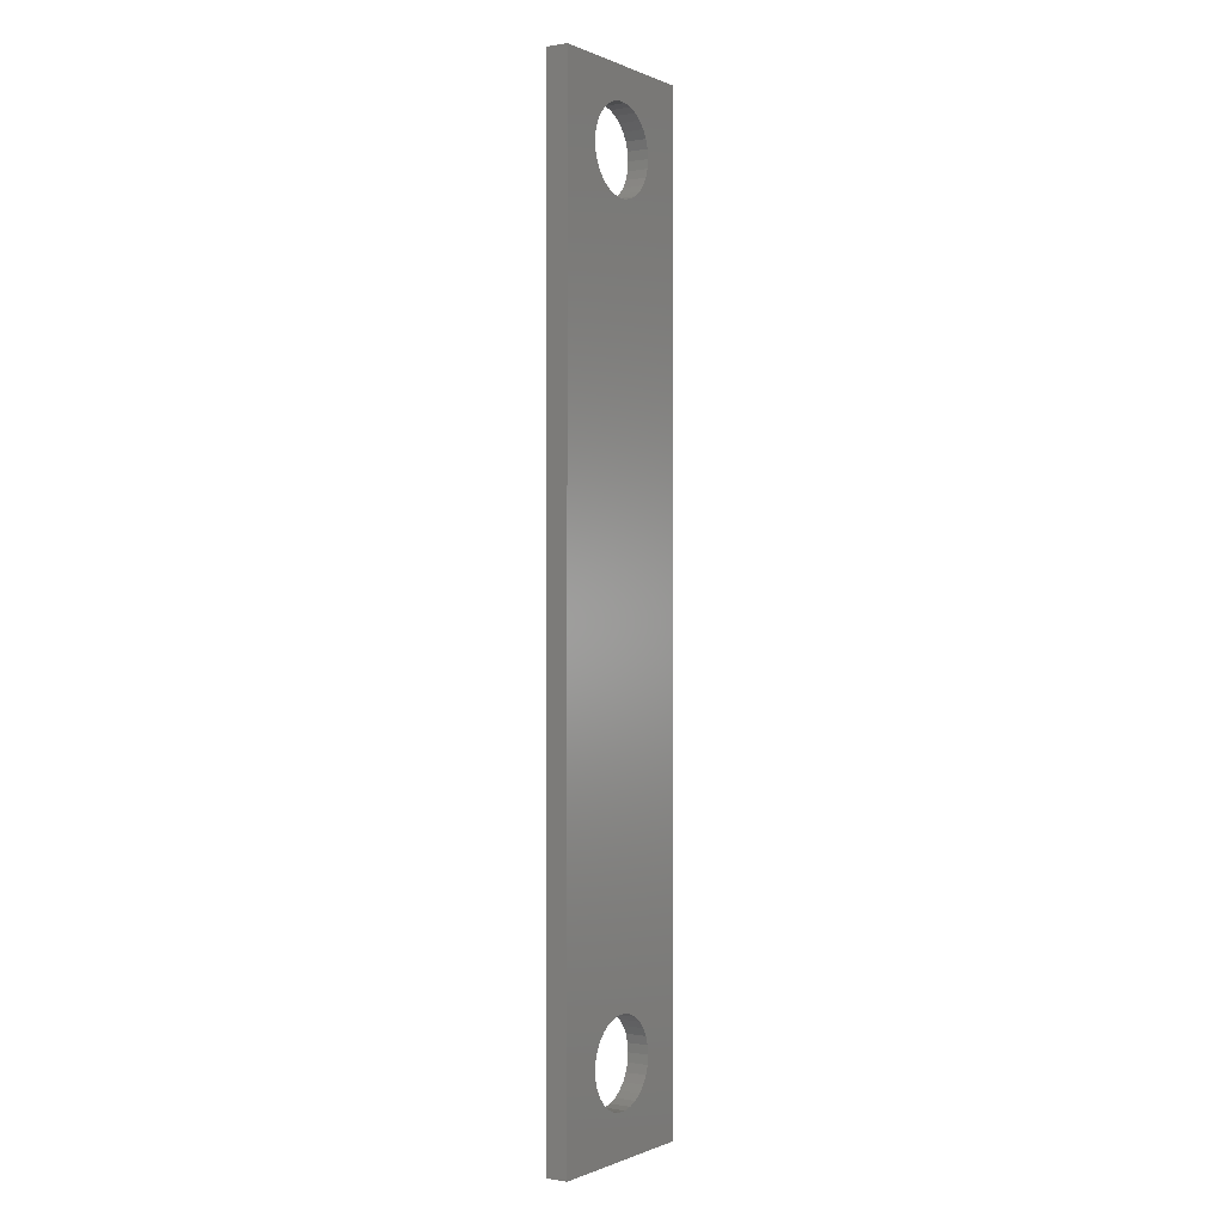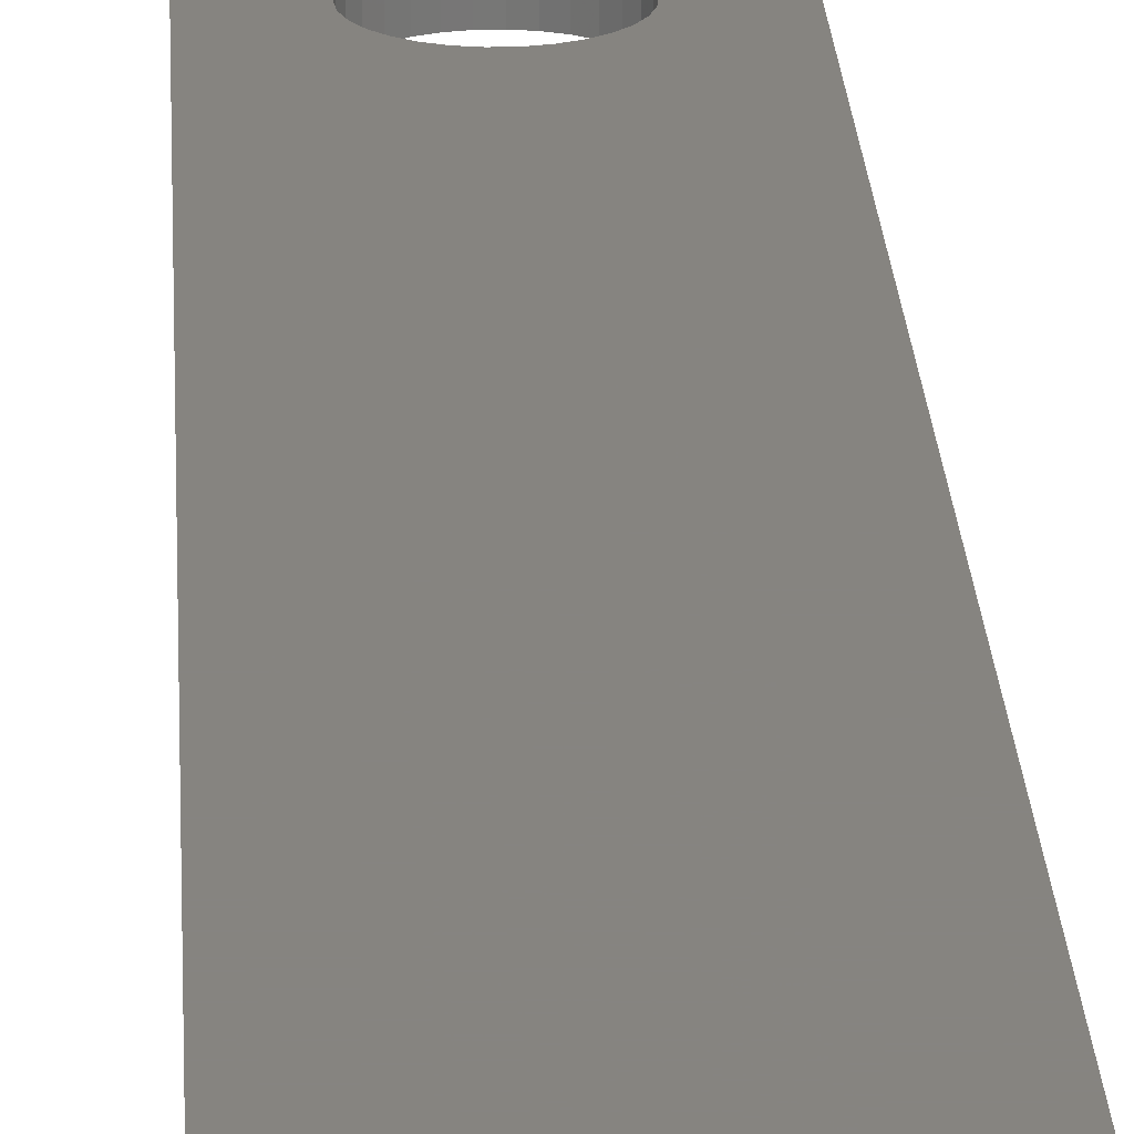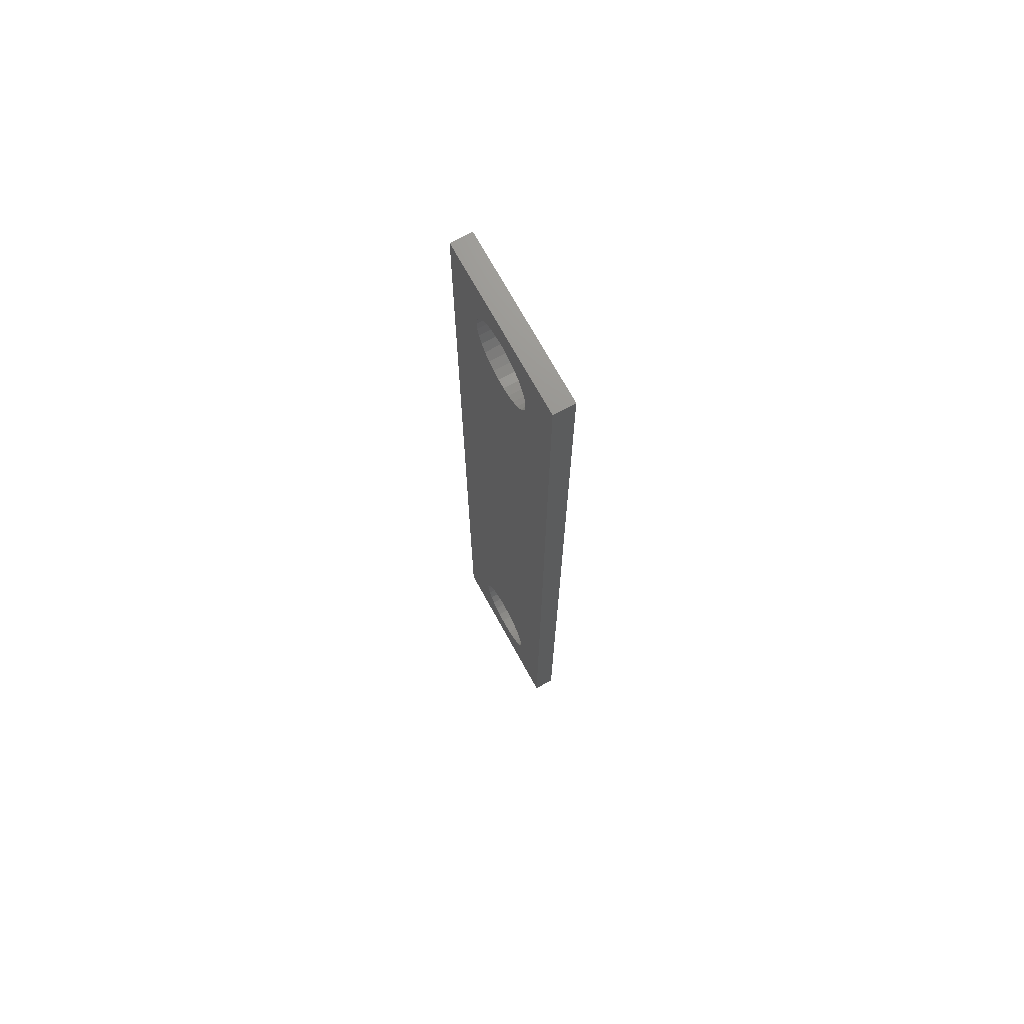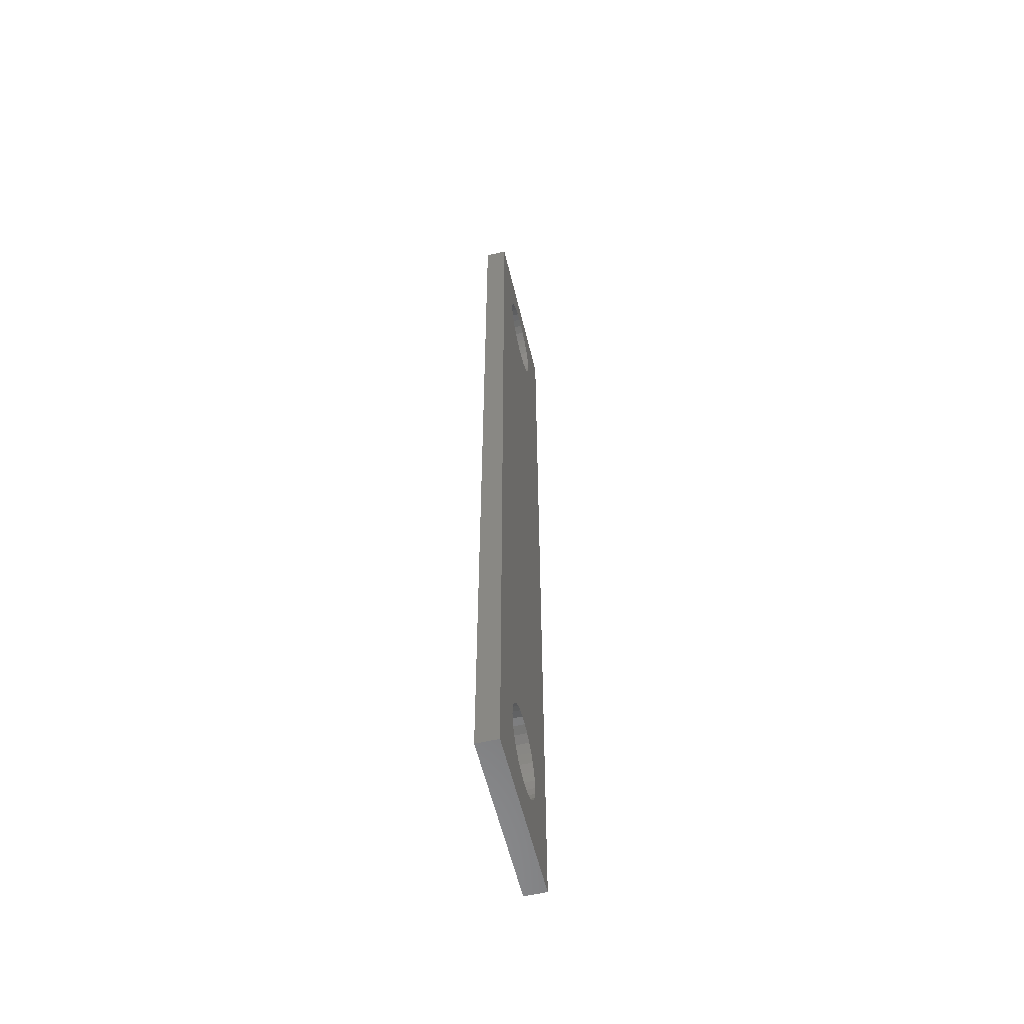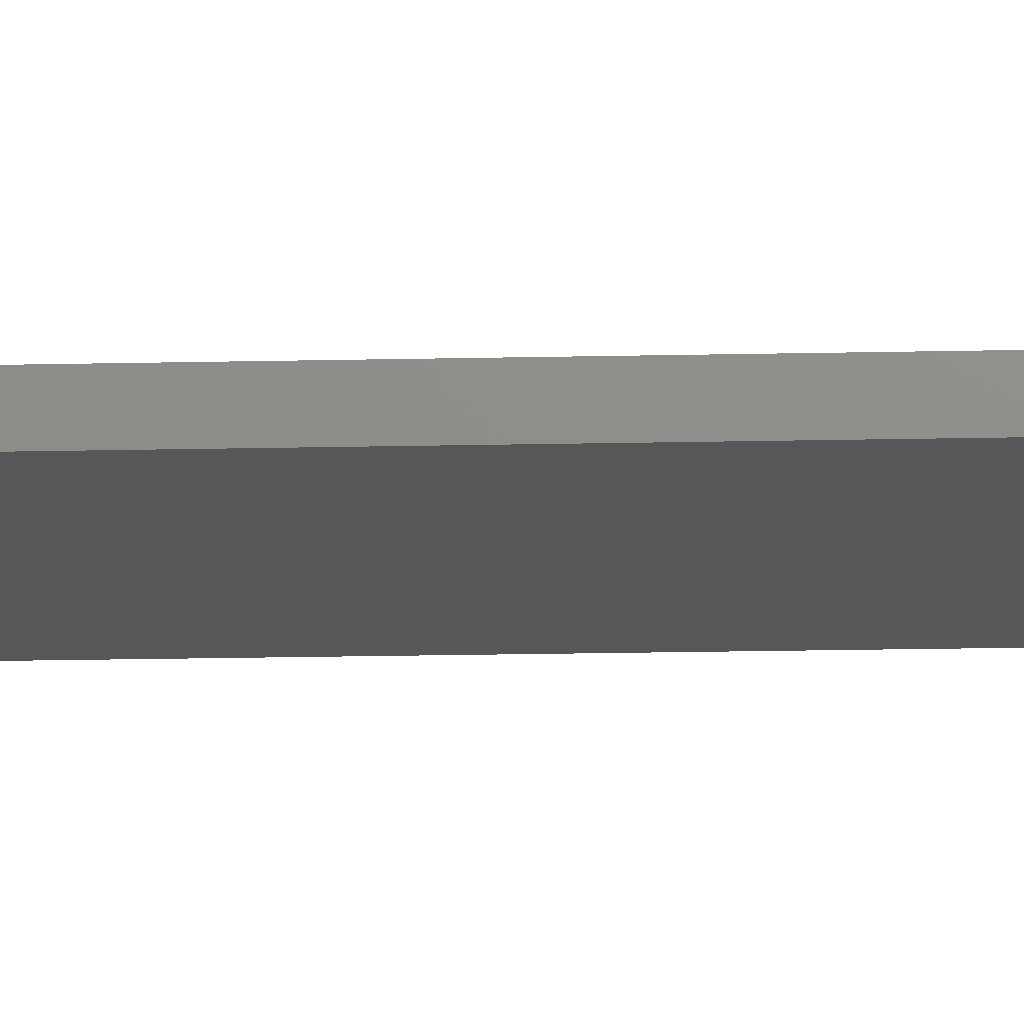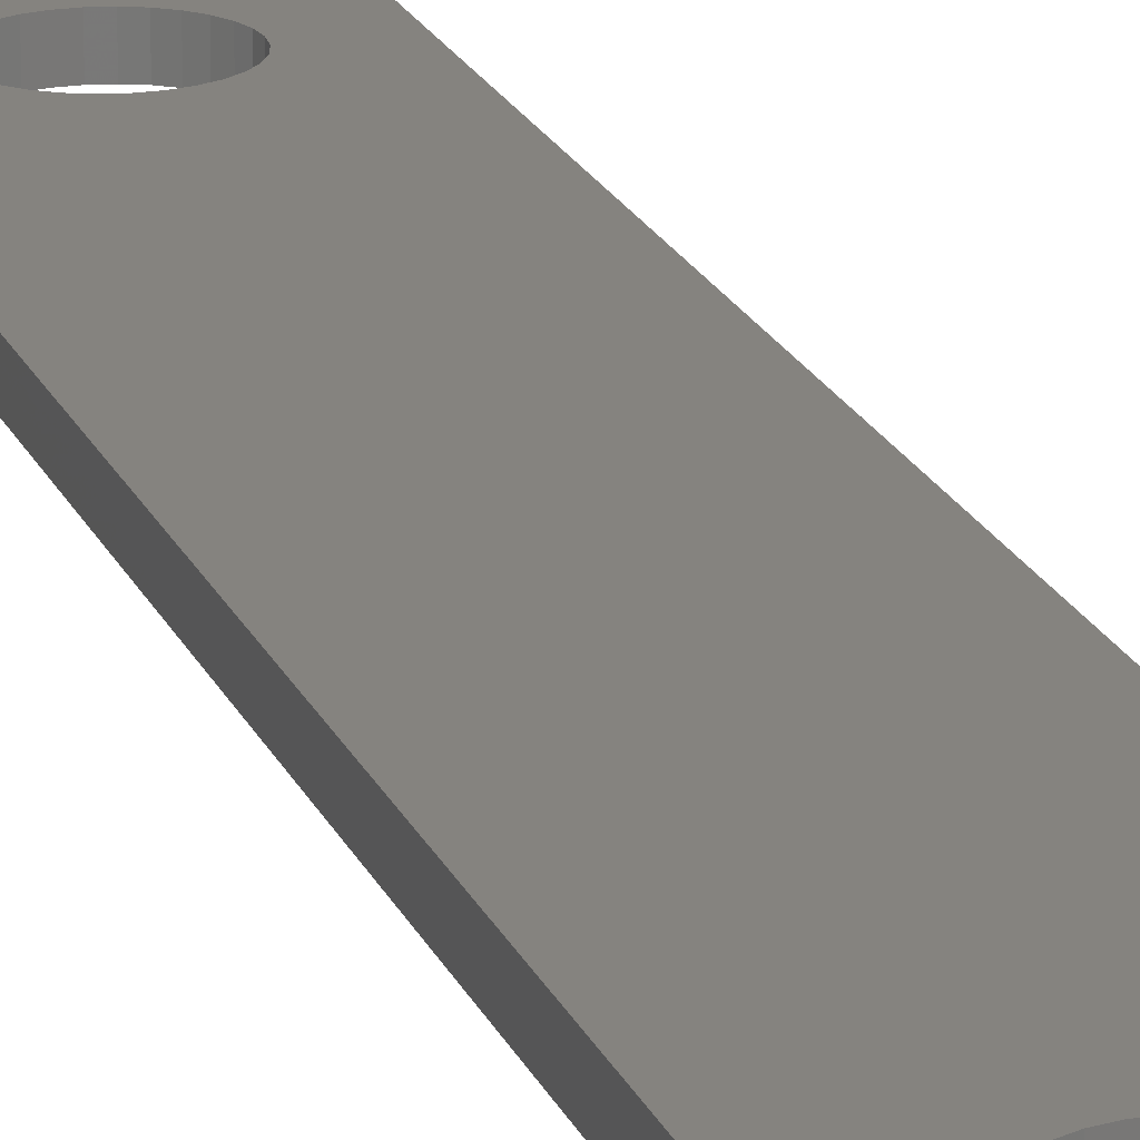
<metadata>
{"format":"stl","ext":"stl","renderer":"f3d","projection":"perspective","resolution":1024,"background":"white","views":[{"elev":-0.4,"azim":-56.8,"up":"+Y"},{"elev":20.6,"azim":177.3,"up":"+Z"},{"elev":71.6,"azim":61.2,"up":"+Y"},{"elev":-58.1,"azim":-76.5,"up":"+Y"},{"elev":-17.6,"azim":-87.4,"up":"+Z"},{"elev":18.9,"azim":-17.3,"up":"+Z"}]}
</metadata>
<code>
# stl→obj: 128 verts, 260 faces
v 369 30 148
v 369 120 150
v 369 120 148
v 369 30 150
v 380.7 111.4 150
v 385 120 150
v 380.9 112.2 150
v 380.9 38.83 150
v 381 38 150
v 380.7 39.63 150
v 380.2 110.6 150
v 380.2 40.35 150
v 379.7 110 150
v 379.7 40.97 150
v 379 109.5 150
v 379 41.46 150
v 378.2 109.2 150
v 378.2 41.8 150
v 377.4 109 150
v 377.4 41.98 150
v 376.6 109 150
v 376.6 41.98 150
v 375.8 109.2 150
v 375.8 41.8 150
v 375 109.5 150
v 375 41.46 150
v 374.3 110 150
v 374.3 40.97 150
v 373.8 110.6 150
v 373.8 40.35 150
v 373.3 111.4 150
v 373.3 39.63 150
v 373.1 112.2 150
v 373 113 150
v 381 113 150
v 380.9 113.8 150
v 380.7 114.6 150
v 380.2 115.4 150
v 379.7 116 150
v 379 116.5 150
v 378.2 116.8 150
v 377.4 117 150
v 376.6 117 150
v 373.1 38.83 150
v 373.1 113.8 150
v 373.3 114.6 150
v 373.8 115.4 150
v 374.3 116 150
v 375 116.5 150
v 375.8 116.8 150
v 385 30 150
v 380.9 37.17 150
v 380.7 36.37 150
v 380.2 35.65 150
v 379.7 35.03 150
v 379 34.54 150
v 378.2 34.2 150
v 377.4 34.02 150
v 376.6 34.02 150
v 375.8 34.2 150
v 375 34.54 150
v 374.3 35.03 150
v 373.8 35.65 150
v 373.3 36.37 150
v 373.1 37.17 150
v 373 38 150
v 385 120 148
v 385 30 148
v 380.7 39.63 148
v 380.9 112.2 148
v 381 113 148
v 380.7 111.4 148
v 380.2 40.35 148
v 380.2 110.6 148
v 379.7 40.97 148
v 379.7 110 148
v 379 41.46 148
v 379 109.5 148
v 378.2 41.8 148
v 378.2 109.2 148
v 377.4 41.98 148
v 377.4 109 148
v 376.6 41.98 148
v 376.6 109 148
v 375.8 41.8 148
v 375.8 109.2 148
v 375 41.46 148
v 375 109.5 148
v 374.3 40.97 148
v 374.3 110 148
v 373.8 40.35 148
v 373.8 110.6 148
v 373.3 39.63 148
v 373.3 111.4 148
v 373.1 38.83 148
v 373 38 148
v 373.1 112.2 148
v 380.9 38.83 148
v 381 38 148
v 380.9 37.17 148
v 380.7 36.37 148
v 380.2 35.65 148
v 379.7 35.03 148
v 379 34.54 148
v 378.2 34.2 148
v 377.4 34.02 148
v 376.6 34.02 148
v 375.8 34.2 148
v 373.1 37.17 148
v 373.3 36.37 148
v 373.8 35.65 148
v 374.3 35.03 148
v 375 34.54 148
v 380.9 113.8 148
v 380.7 114.6 148
v 380.2 115.4 148
v 379.7 116 148
v 379 116.5 148
v 378.2 116.8 148
v 377.4 117 148
v 376.6 117 148
v 375.8 116.8 148
v 375 116.5 148
v 374.3 116 148
v 373.8 115.4 148
v 373.3 114.6 148
v 373.1 113.8 148
v 373 113 148
f 1 2 3
f 2 1 4
f 5 6 7
f 6 8 9
f 10 6 5
f 6 10 8
f 11 10 5
f 11 12 10
f 13 12 11
f 13 14 12
f 15 14 13
f 15 16 14
f 17 16 15
f 17 18 16
f 19 18 17
f 19 20 18
f 21 20 19
f 21 22 20
f 23 22 21
f 23 24 22
f 25 24 23
f 25 26 24
f 27 26 25
f 27 28 26
f 29 28 27
f 29 30 28
f 31 30 29
f 31 32 30
f 2 31 33
f 31 2 32
f 2 33 34
f 4 32 2
f 7 6 35
f 6 36 35
f 6 37 36
f 6 38 37
f 6 39 38
f 6 40 39
f 6 41 40
f 6 42 41
f 6 43 42
f 2 43 6
f 32 4 44
f 45 2 34
f 46 2 45
f 47 2 46
f 48 2 47
f 49 2 48
f 50 2 49
f 43 2 50
f 6 9 51
f 52 51 9
f 53 51 52
f 54 51 53
f 55 51 54
f 56 51 55
f 57 51 56
f 58 51 57
f 59 51 58
f 4 59 60
f 4 60 61
f 59 4 51
f 62 4 61
f 63 4 62
f 64 4 63
f 65 4 64
f 66 4 65
f 44 4 66
f 51 67 6
f 67 51 68
f 67 2 6
f 2 67 3
f 68 69 67
f 67 70 71
f 72 67 69
f 67 72 70
f 73 72 69
f 73 74 72
f 75 74 73
f 75 76 74
f 77 76 75
f 77 78 76
f 79 78 77
f 79 80 78
f 81 80 79
f 81 82 80
f 83 82 81
f 83 84 82
f 85 84 83
f 85 86 84
f 87 86 85
f 87 88 86
f 89 88 87
f 89 90 88
f 91 90 89
f 91 92 90
f 93 92 91
f 93 94 92
f 1 93 95
f 93 3 94
f 1 95 96
f 94 3 97
f 98 68 99
f 68 100 99
f 68 101 100
f 68 102 101
f 68 103 102
f 68 104 103
f 68 105 104
f 68 106 105
f 68 107 106
f 1 107 68
f 107 1 108
f 93 1 3
f 109 1 96
f 110 1 109
f 111 1 110
f 112 1 111
f 113 1 112
f 108 1 113
f 69 68 98
f 114 67 71
f 115 67 114
f 116 67 115
f 117 67 116
f 118 67 117
f 119 67 118
f 120 67 119
f 121 67 120
f 3 121 122
f 121 3 67
f 123 3 122
f 124 3 123
f 125 3 124
f 126 3 125
f 127 3 126
f 128 3 127
f 97 3 128
f 1 51 4
f 51 1 68
f 99 8 98
f 8 99 9
f 83 20 22
f 20 83 81
f 106 59 58
f 59 106 107
f 73 14 75
f 14 73 12
f 30 89 28
f 89 30 91
f 87 24 26
f 24 87 85
f 103 54 102
f 54 103 55
f 69 12 73
f 12 69 10
f 98 10 69
f 10 98 8
f 79 16 18
f 16 79 77
f 81 18 20
f 18 81 79
f 77 14 16
f 14 77 75
f 44 93 32
f 93 44 95
f 32 91 30
f 91 32 93
f 66 95 44
f 95 66 96
f 89 26 28
f 26 89 87
f 85 22 24
f 22 85 83
f 100 9 99
f 9 100 52
f 105 58 57
f 58 105 106
f 103 56 55
f 56 103 104
f 113 62 61
f 62 113 112
f 107 60 59
f 60 107 108
f 62 111 63
f 111 62 112
f 64 109 65
f 109 64 110
f 65 96 66
f 96 65 109
f 104 57 56
f 57 104 105
f 101 52 100
f 52 101 53
f 102 53 101
f 53 102 54
f 108 61 60
f 61 108 113
f 63 110 64
f 110 63 111
f 71 36 114
f 36 71 35
f 121 42 43
f 42 121 120
f 82 21 19
f 21 82 84
f 116 39 117
f 39 116 38
f 47 124 48
f 124 47 125
f 123 50 49
f 50 123 122
f 76 11 74
f 11 76 13
f 115 38 116
f 38 115 37
f 114 37 115
f 37 114 36
f 119 40 41
f 40 119 118
f 120 41 42
f 41 120 119
f 118 39 40
f 39 118 117
f 45 126 46
f 126 45 127
f 46 125 47
f 125 46 126
f 34 127 45
f 127 34 128
f 124 49 48
f 49 124 123
f 122 43 50
f 43 122 121
f 70 35 71
f 35 70 7
f 80 19 17
f 19 80 82
f 76 15 13
f 15 76 78
f 88 27 25
f 27 88 90
f 84 23 21
f 23 84 86
f 27 92 29
f 92 27 90
f 31 97 33
f 97 31 94
f 33 128 34
f 128 33 97
f 78 17 15
f 17 78 80
f 72 7 70
f 7 72 5
f 74 5 72
f 5 74 11
f 86 25 23
f 25 86 88
f 29 94 31
f 94 29 92

</code>
